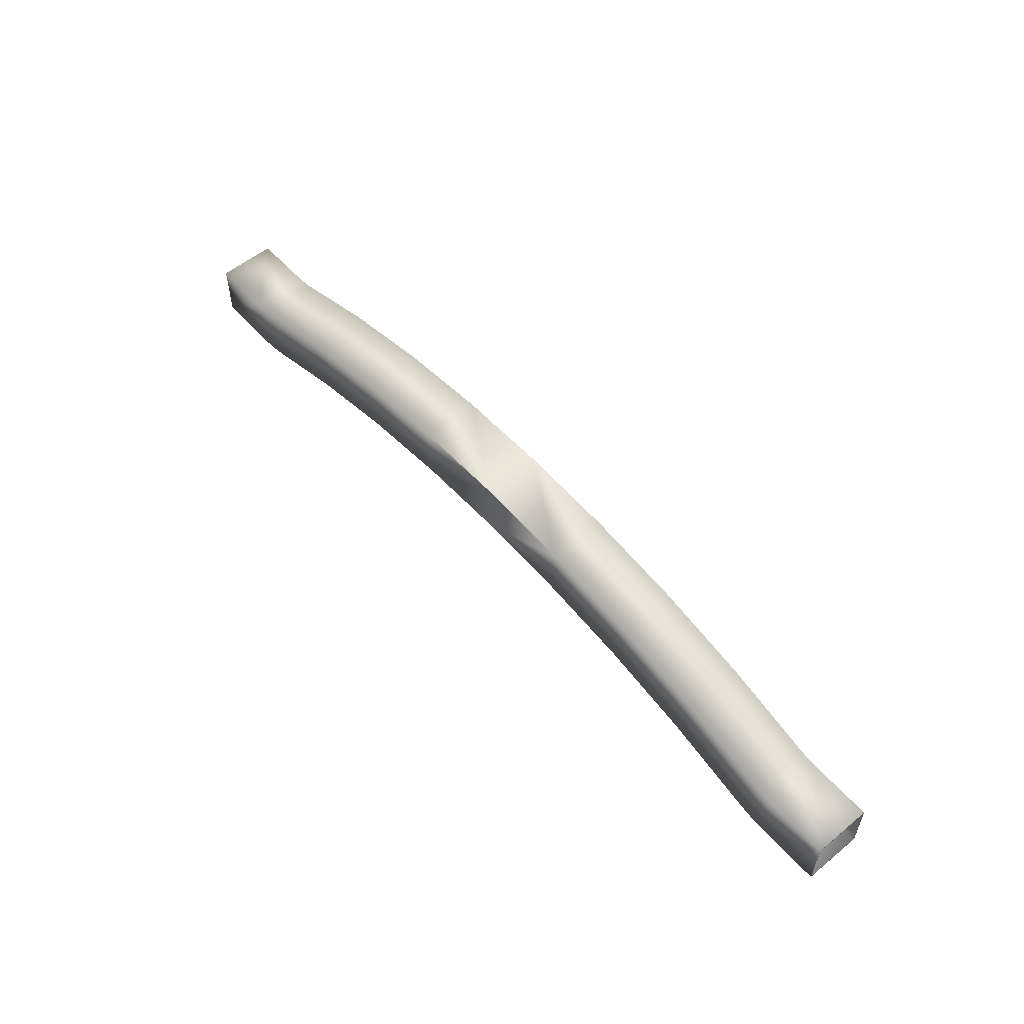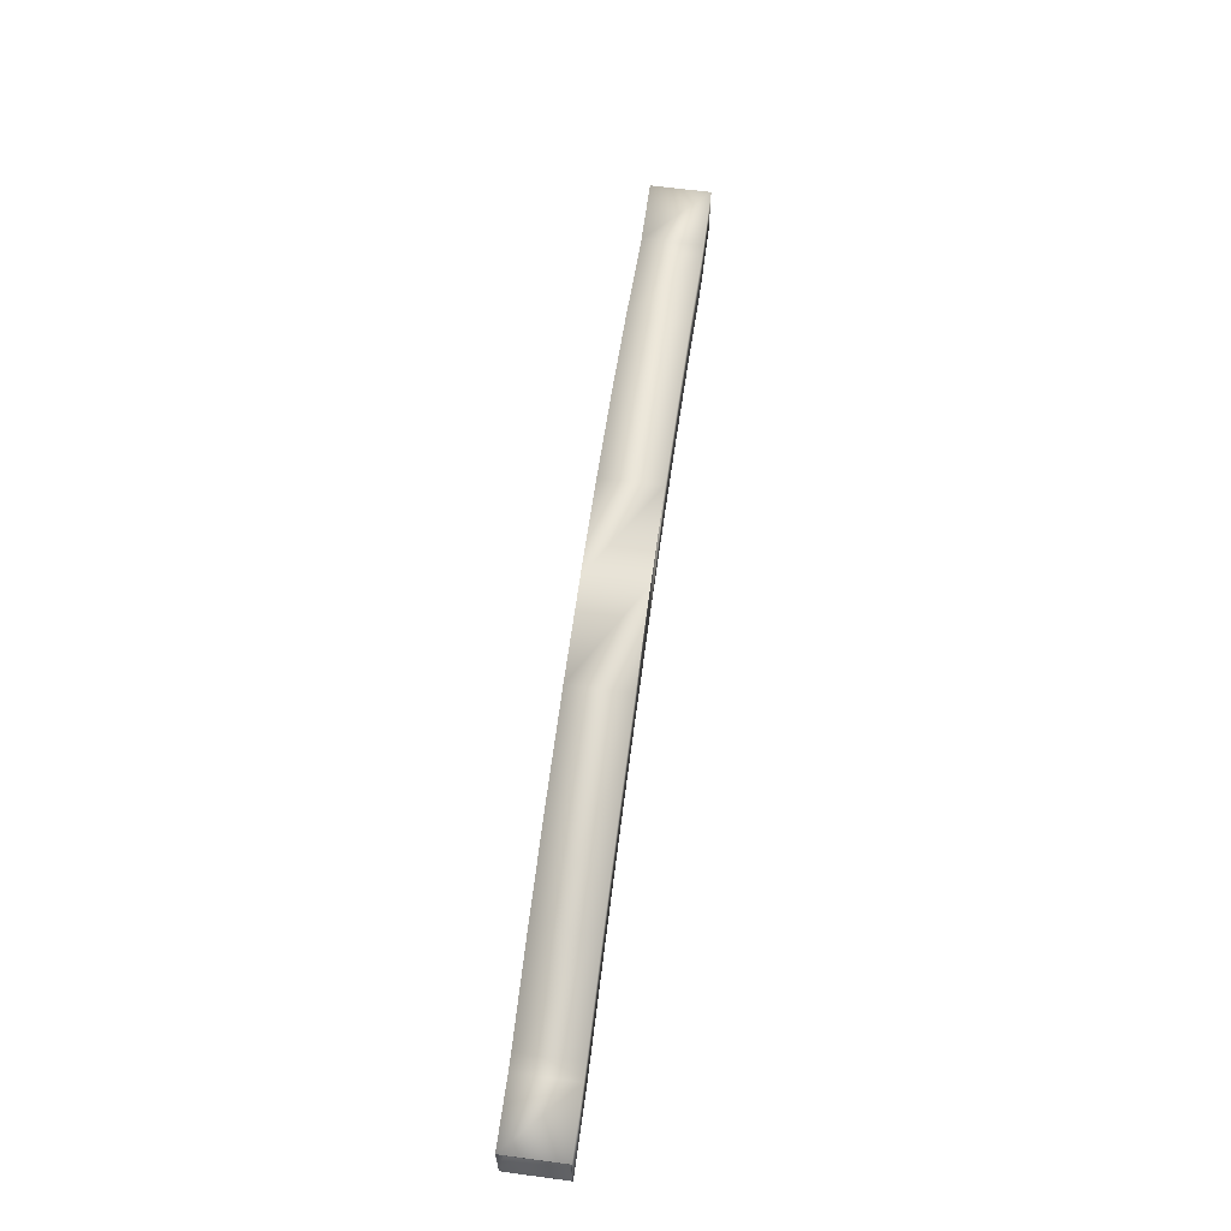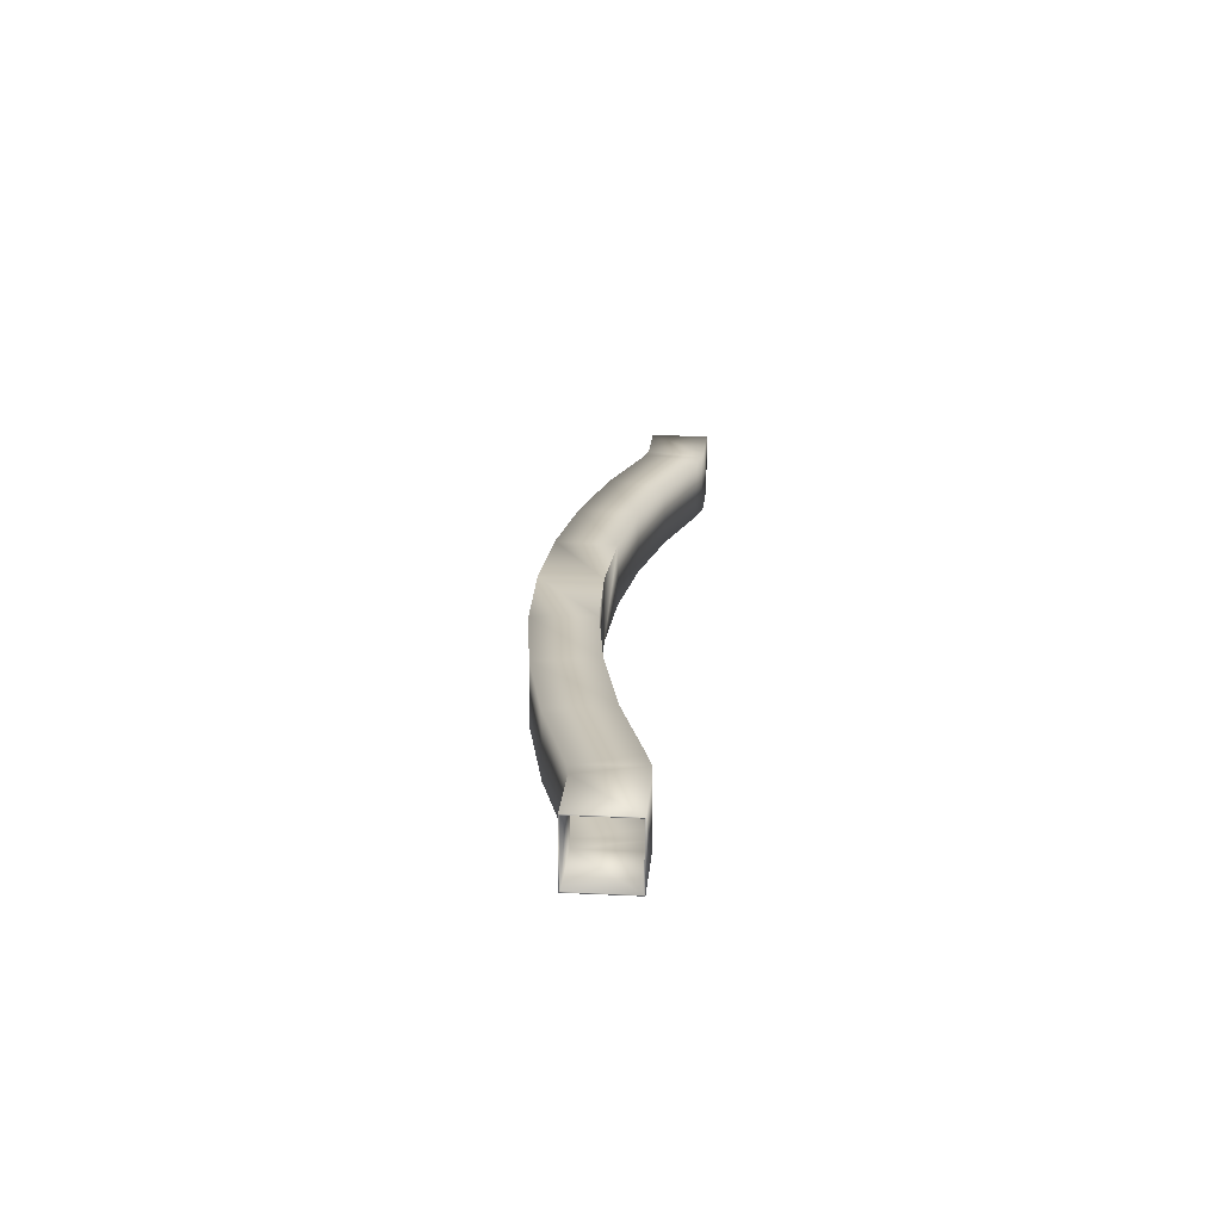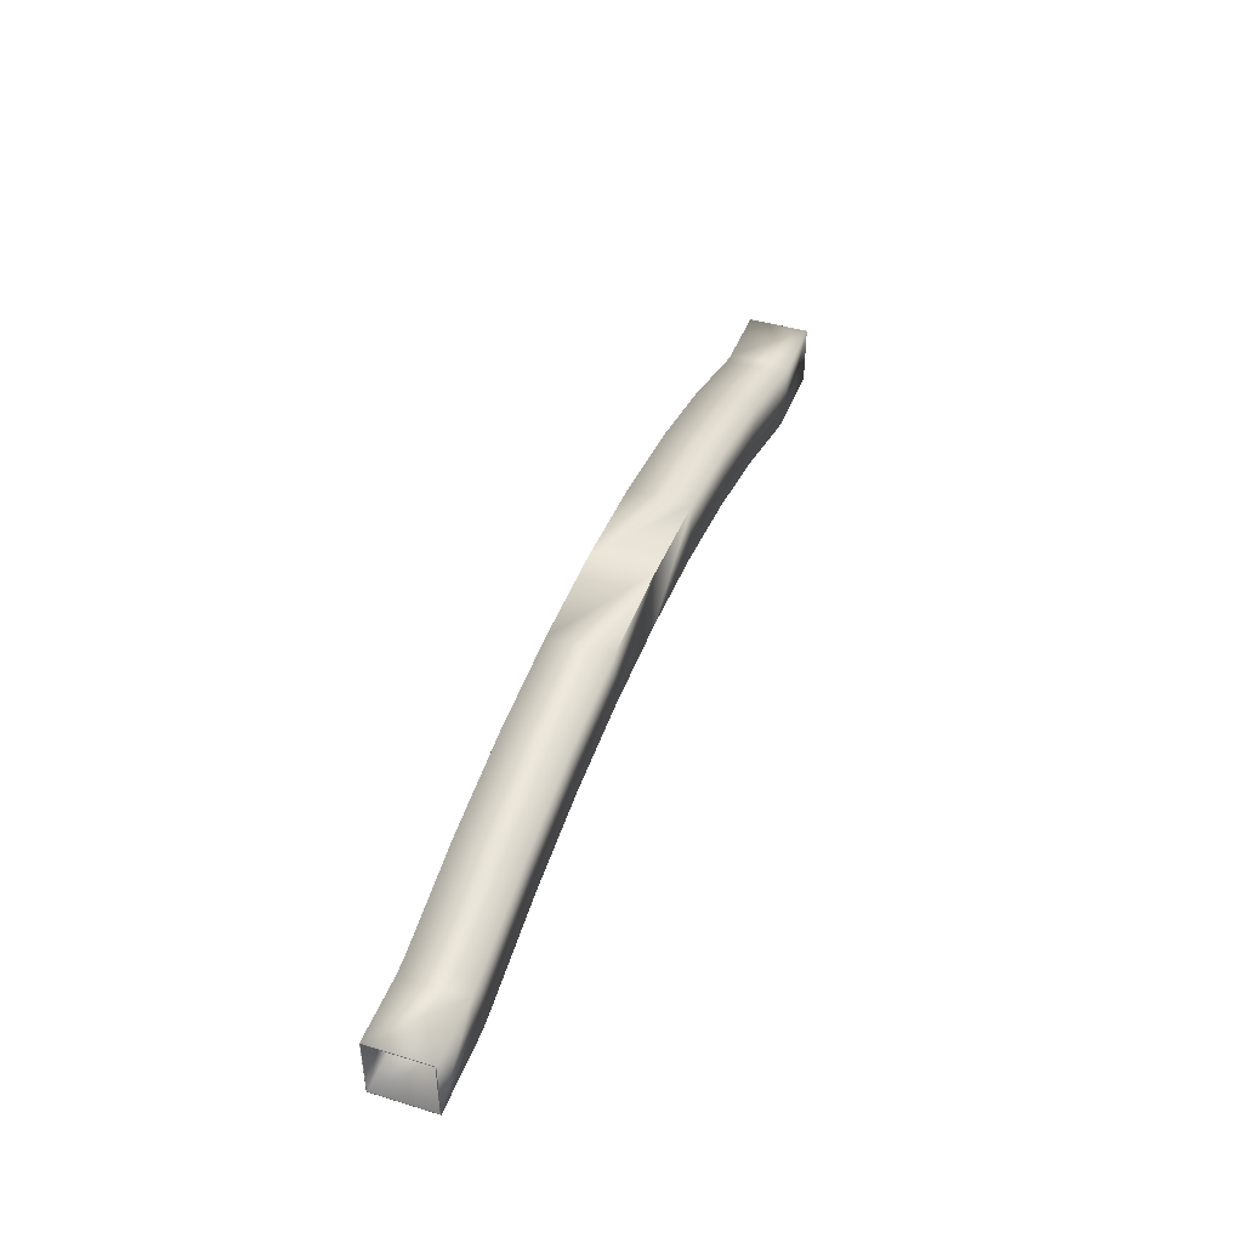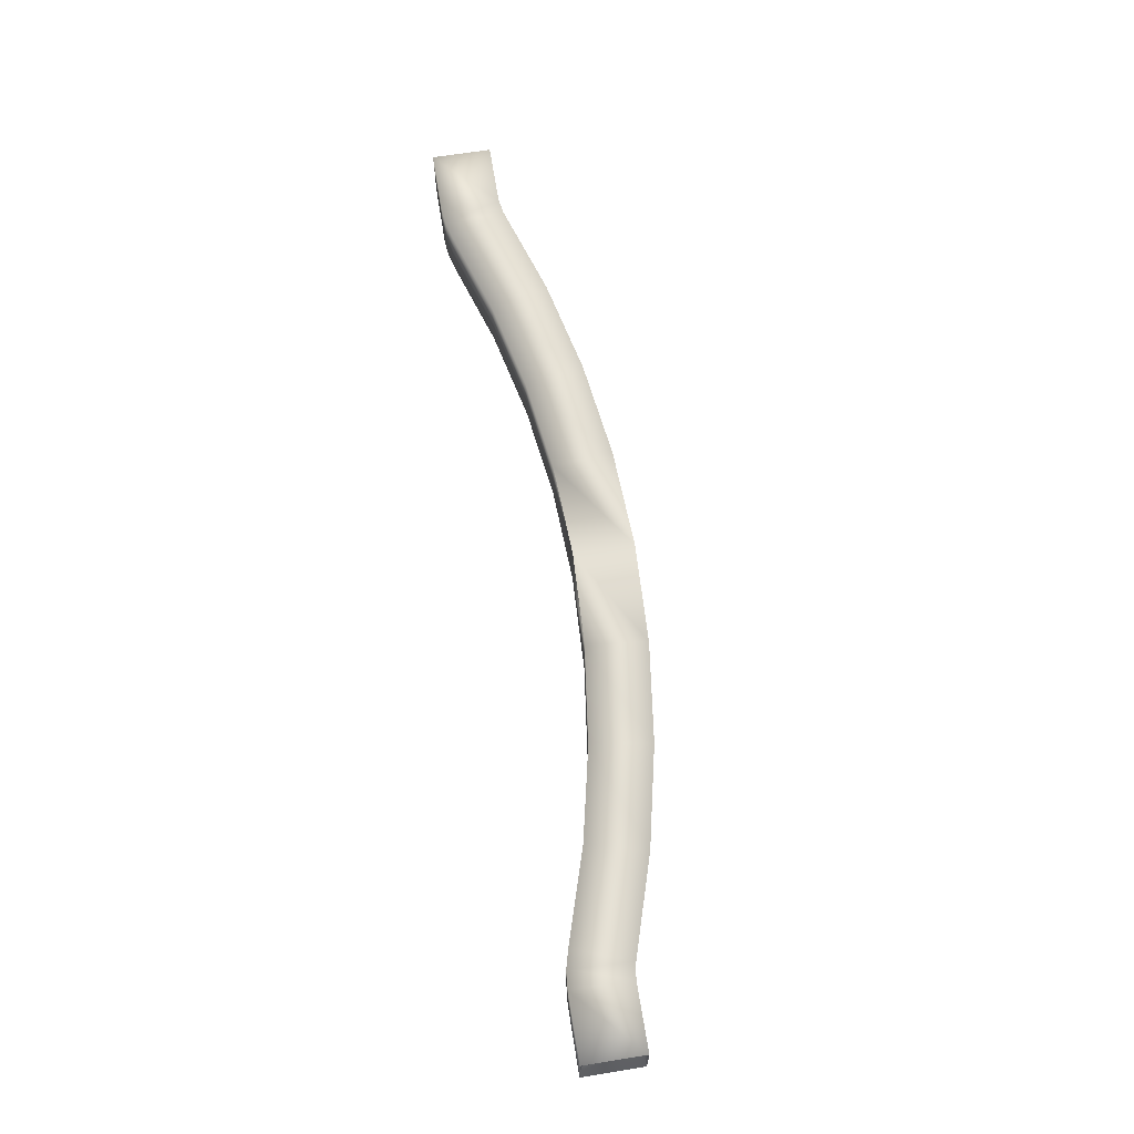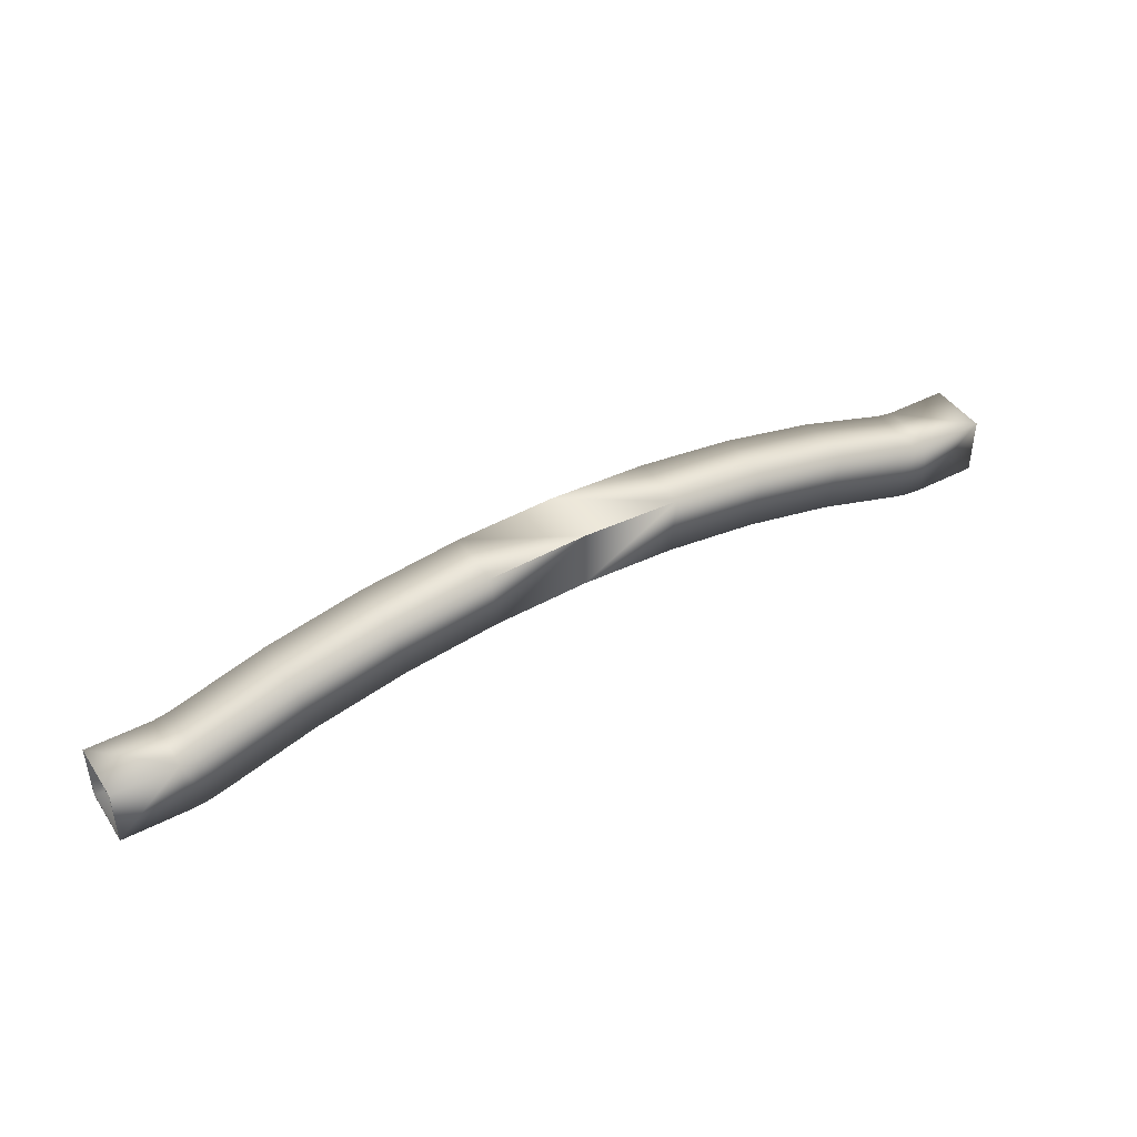
<metadata>
{"format":"obj","ext":"obj","renderer":"f3d","projection":"perspective","resolution":1024,"background":"white","views":[{"elev":55.5,"azim":49.3,"up":"+Y"},{"elev":63.0,"azim":97.7,"up":"+Y"},{"elev":20.6,"azim":-85.0,"up":"+Z"},{"elev":43.2,"azim":109.7,"up":"+Y"},{"elev":66.0,"azim":80.8,"up":"+Z"},{"elev":43.5,"azim":148.5,"up":"+Y"}]}
</metadata>
<code>
v 0.7015 -0.1015 0.05
v 0.7015 -0.1015 -0.05
v 0.6705 -0.09882 0.05
v 0.6705 -0.09882 -0.05
v 0.6403 -0.09087 0.05
v 0.6403 -0.09087 -0.05
v -0.6403 -0.09087 -0.05
v -0.6403 -0.09087 0.05
v -0.4844 -0.04247 0.05
v -0.4844 -0.04247 -0.05
v -0.325 -0.00764 0.05
v -0.325 -0.00764 -0.05
v -0.1631 0.01336 0.05
v -0.1631 0.01336 -0.05
v 0 0.02038 0.05
v 0 0.02038 -0.05
v 0.1631 0.01336 0.05
v 0.1631 0.01336 -0.05
v 0.325 -0.00764 0.05
v 0.325 -0.00764 -0.05
v 0.4844 -0.04247 0.05
v 0.4844 -0.04247 -0.05
v -0.6705 -0.09882 0.05
v -0.6705 -0.09882 -0.05
v -0.7015 -0.1015 0.05
v -0.7015 -0.1015 -0.05
v -0.7015 -0.0016 -0.05
v -0.674 0.003181 -0.05
v -0.7015 -0.0016 0.05
v -0.674 0.003181 0.05
v 0.674 0.003181 -0.05
v 0.674 0.003181 0.05
v 0.5099 0.05413 -0.05
v 0.5099 0.05413 0.05
v 0.3421 0.09079 -0.05
v 0.3421 0.09079 0.05
v 0.1717 0.1129 -0.05
v 0.1717 0.1129 0.05
v -0 0.1203 -0.05
v -0 0.1203 0.05
v -0.1717 0.1129 -0.05
v -0.1717 0.1129 0.05
v -0.3421 0.09079 -0.05
v -0.3421 0.09079 0.05
v -0.5099 0.05413 -0.05
v -0.5099 0.05413 0.05
v 0.7015 -0.0016 -0.05
v 0.7015 -0.0016 0.05
v -0.8125 -0.1015 -0.05
v -0.8125 -0.1015 0.05
v -0.8125 -0.0016 -0.05
v -0.8125 -0.0016 0.05
v 0.7015 -0 -0.0515
v 0.8125 -0 -0.0515
v 0.8125 -0.103 -0.0515
v -0.8125 -0.103 -0.0515
v -0.8125 0 -0.0515
v -0.7015 -0.103 -0.0515
v -0.7015 0 -0.0515
v -0.6702 -0.1003 -0.0515
v -0.6746 0.004688 -0.0515
v 0.7015 -0.103 -0.0515
v 0.6702 -0.1003 -0.0515
v 0.6746 0.004688 -0.0515
v 0.6398 -0.09228 -0.0515
v 0.5103 0.05567 -0.0515
v 0.484 -0.04392 -0.0515
v 0.3423 0.09236 -0.0515
v 0.3247 -0.009118 -0.0515
v 0.1718 0.1145 -0.0515
v 0.163 0.01187 -0.0515
v 0 0.1219 -0.0515
v 0 0.01888 -0.0515
v -0.1718 0.1145 -0.0515
v -0.163 0.01187 -0.0515
v -0.3423 0.09236 -0.0515
v -0.3247 -0.009118 -0.0515
v -0.5103 0.05567 -0.0515
v -0.484 -0.04392 -0.0515
v -0.6398 -0.09228 -0.0515
v 0.8125 -0.1015 -0.05
v 0.8125 -0.0016 -0.05
v -0 0.1203 -0.05
v 0 0.02038 -0.05
v 0.8125 -0.1015 0.05
v 0.8125 -0.0016 0.05
v -0 0.1203 0.05
v 0 0.02038 0.05
v 0.8125 -0 0.0515
v 0.7015 -0 0.0515
v 0.6746 0.004688 0.0515
v -0.6746 0.004688 0.0515
v -0.5103 0.05567 0.0515
v -0.3423 0.09236 0.0515
v -0.1718 0.1145 0.0515
v 0 0.1219 0.0515
v 0 0.1219 -0.0515
v 0.1718 0.1145 0.0515
v 0.3423 0.09236 0.0515
v 0.5103 0.05567 0.0515
v -0.7015 0 0.0515
v -0.8125 0 0.0515
v -0.8125 -0.103 0.0515
v -0.7015 -0.103 0.0515
v -0.6702 -0.1003 0.0515
v -0.6398 -0.09228 0.0515
v 0.6398 -0.09228 0.0515
v 0.484 -0.04392 0.0515
v 0.3247 -0.009118 0.0515
v 0.163 0.01187 0.0515
v 0 0.01888 -0.0515
v 0 0.01888 0.0515
v -0.163 0.01187 0.0515
v -0.3247 -0.009118 0.0515
v -0.484 -0.04392 0.0515
v 0.6702 -0.1003 0.0515
v 0.7015 -0.103 0.0515
v 0.8125 -0.103 0.0515
v 0 0.1219 0.0515
v 0 0.01888 0.0515
f 1 2 3
f 3 2 4
f 3 4 5
f 5 4 6
f 7 8 9
f 7 9 10
f 10 9 11
f 10 11 12
f 12 11 13
f 12 13 14
f 14 13 15
f 14 15 16
f 16 15 17
f 16 17 18
f 18 17 19
f 18 19 20
f 20 19 21
f 20 21 22
f 22 21 5
f 22 5 6
f 8 7 23
f 23 7 24
f 23 24 25
f 25 24 26
f 27 28 29
f 29 28 30
f 31 32 33
f 33 32 34
f 33 34 35
f 35 34 36
f 35 36 37
f 37 36 38
f 37 38 39
f 39 38 40
f 39 40 41
f 41 40 42
f 41 42 43
f 43 42 44
f 43 44 45
f 45 44 46
f 45 46 28
f 28 46 30
f 31 47 32
f 32 47 48
f 26 49 25
f 25 49 50
f 27 29 51
f 51 29 52
f 53 54 55
f 56 57 58
f 58 57 59
f 58 59 60
f 60 59 61
f 55 62 53
f 53 62 63
f 53 63 64
f 64 63 65
f 64 65 66
f 66 65 67
f 66 67 68
f 68 67 69
f 68 69 70
f 70 69 71
f 70 71 72
f 72 71 73
f 72 73 74
f 74 73 75
f 74 75 76
f 76 75 77
f 76 77 78
f 78 77 79
f 78 79 61
f 61 79 80
f 61 80 60
f 27 51 49
f 81 82 2
f 2 82 47
f 2 47 4
f 4 47 31
f 49 26 27
f 27 26 24
f 27 24 28
f 28 24 7
f 28 7 45
f 45 7 10
f 45 10 43
f 43 10 12
f 43 12 41
f 41 12 14
f 41 14 83
f 83 14 84
f 83 84 37
f 37 84 18
f 37 18 35
f 35 18 20
f 35 20 33
f 33 20 22
f 33 22 31
f 31 22 6
f 31 6 4
f 81 2 85
f 85 2 1
f 48 86 85
f 50 52 25
f 25 52 29
f 25 29 23
f 23 29 30
f 85 1 48
f 48 1 3
f 48 3 32
f 32 3 5
f 32 5 34
f 34 5 21
f 34 21 36
f 36 21 19
f 36 19 38
f 38 19 17
f 38 17 87
f 87 17 88
f 87 88 42
f 42 88 13
f 42 13 44
f 44 13 11
f 44 11 46
f 46 11 9
f 46 9 30
f 30 9 8
f 30 8 23
f 82 86 47
f 47 86 48
f 54 53 89
f 89 53 90
f 64 91 53
f 53 91 90
f 61 92 93
f 61 93 78
f 78 93 94
f 78 94 76
f 76 94 95
f 76 95 74
f 74 95 96
f 74 96 97
f 97 96 98
f 97 98 70
f 70 98 99
f 70 99 68
f 68 99 100
f 68 100 66
f 66 100 91
f 66 91 64
f 59 101 61
f 61 101 92
f 59 57 101
f 101 57 102
f 49 56 50
f 50 56 103
f 50 103 52
f 52 103 102
f 52 102 51
f 51 102 57
f 51 57 49
f 49 57 56
f 104 103 58
f 58 103 56
f 104 58 60
f 104 60 105
f 105 60 80
f 105 80 106
f 65 107 67
f 67 107 108
f 67 108 69
f 69 108 109
f 69 109 71
f 71 109 110
f 71 110 111
f 111 110 112
f 111 112 75
f 75 112 113
f 75 113 77
f 77 113 114
f 77 114 79
f 79 114 115
f 79 115 80
f 80 115 106
f 107 65 63
f 107 63 116
f 116 63 62
f 116 62 117
f 118 117 55
f 55 117 62
f 85 118 81
f 81 118 55
f 81 55 82
f 82 55 54
f 82 54 86
f 86 54 89
f 86 89 85
f 85 89 118
f 101 102 103
f 118 89 117
f 117 89 90
f 117 90 116
f 116 90 91
f 103 104 101
f 101 104 105
f 101 105 92
f 92 105 106
f 92 106 93
f 93 106 115
f 93 115 94
f 94 115 114
f 94 114 95
f 95 114 113
f 95 113 119
f 119 113 120
f 119 120 98
f 98 120 110
f 98 110 99
f 99 110 109
f 99 109 100
f 100 109 108
f 100 108 91
f 91 108 107
f 91 107 116

</code>
